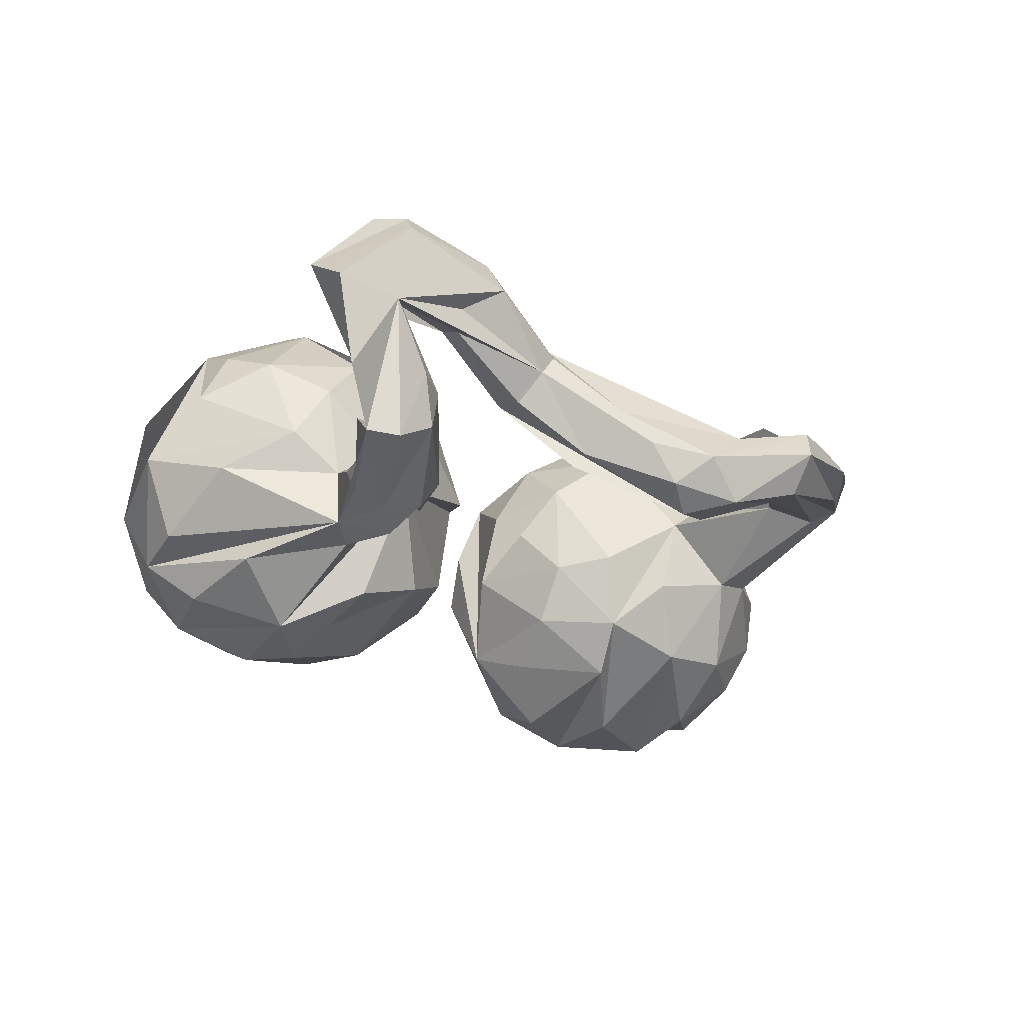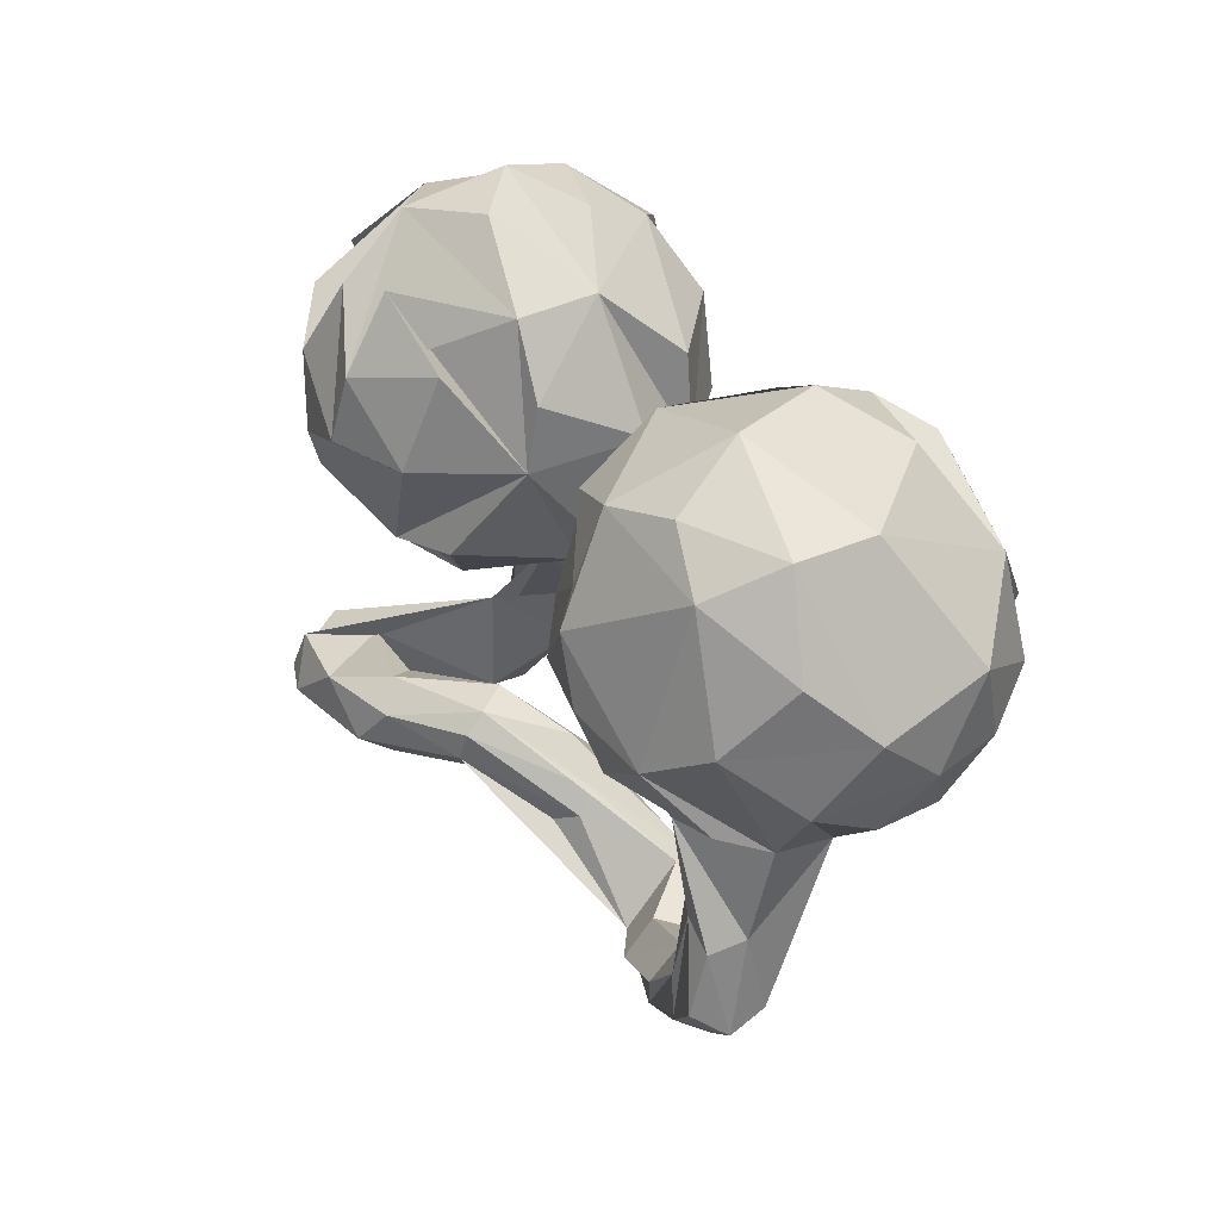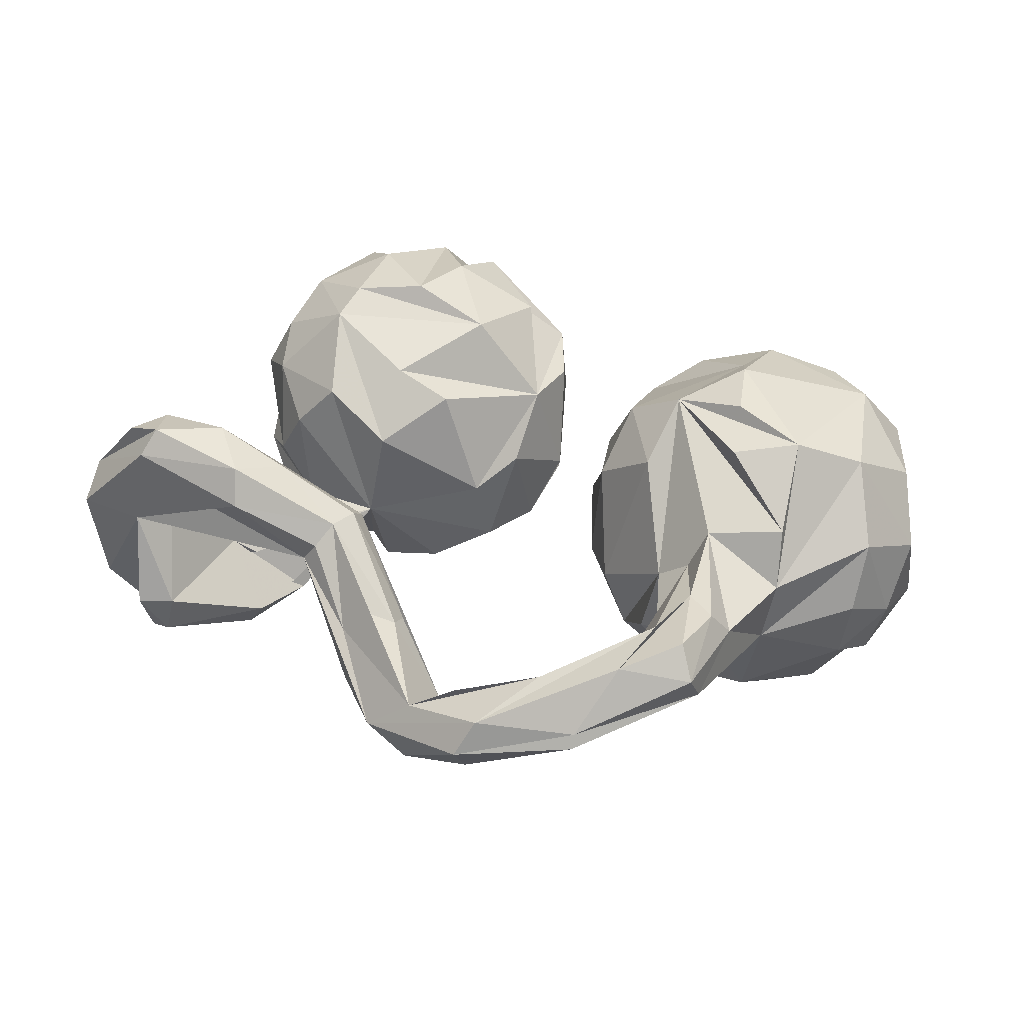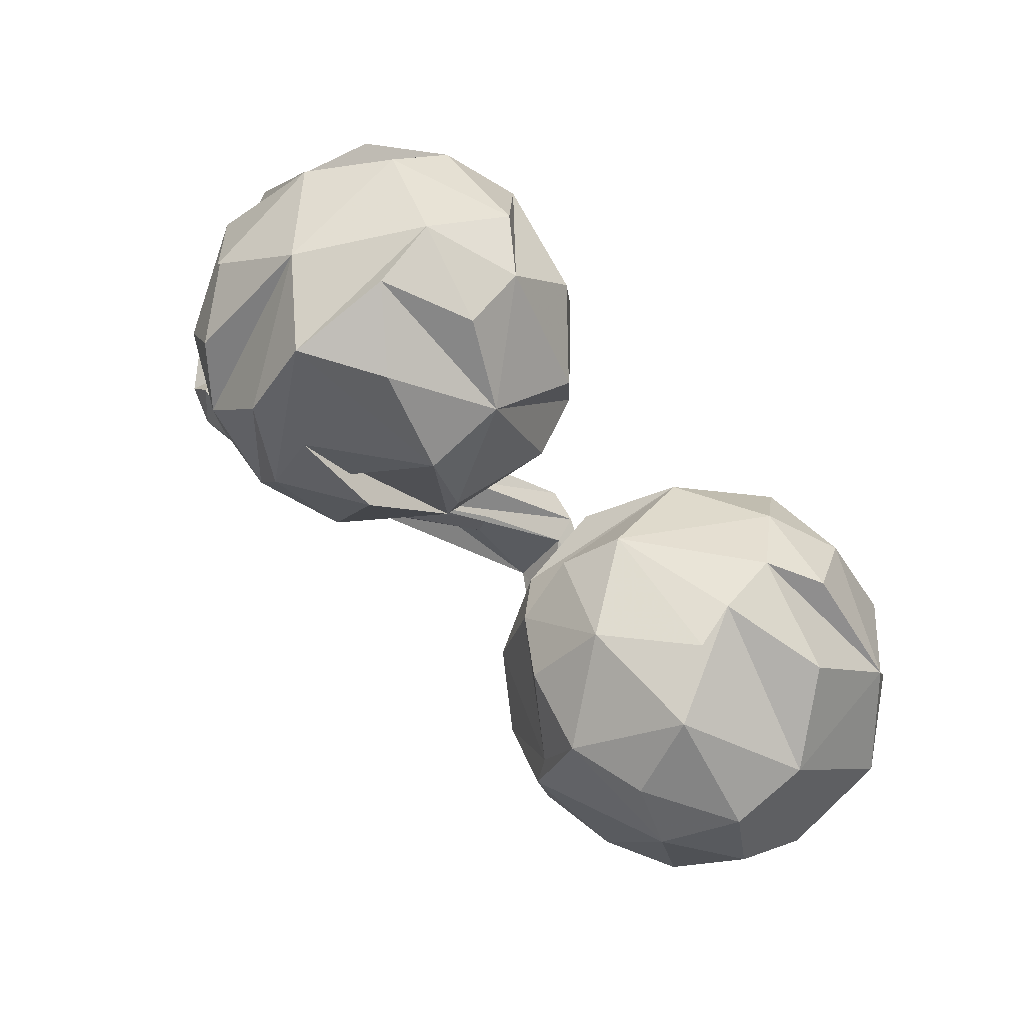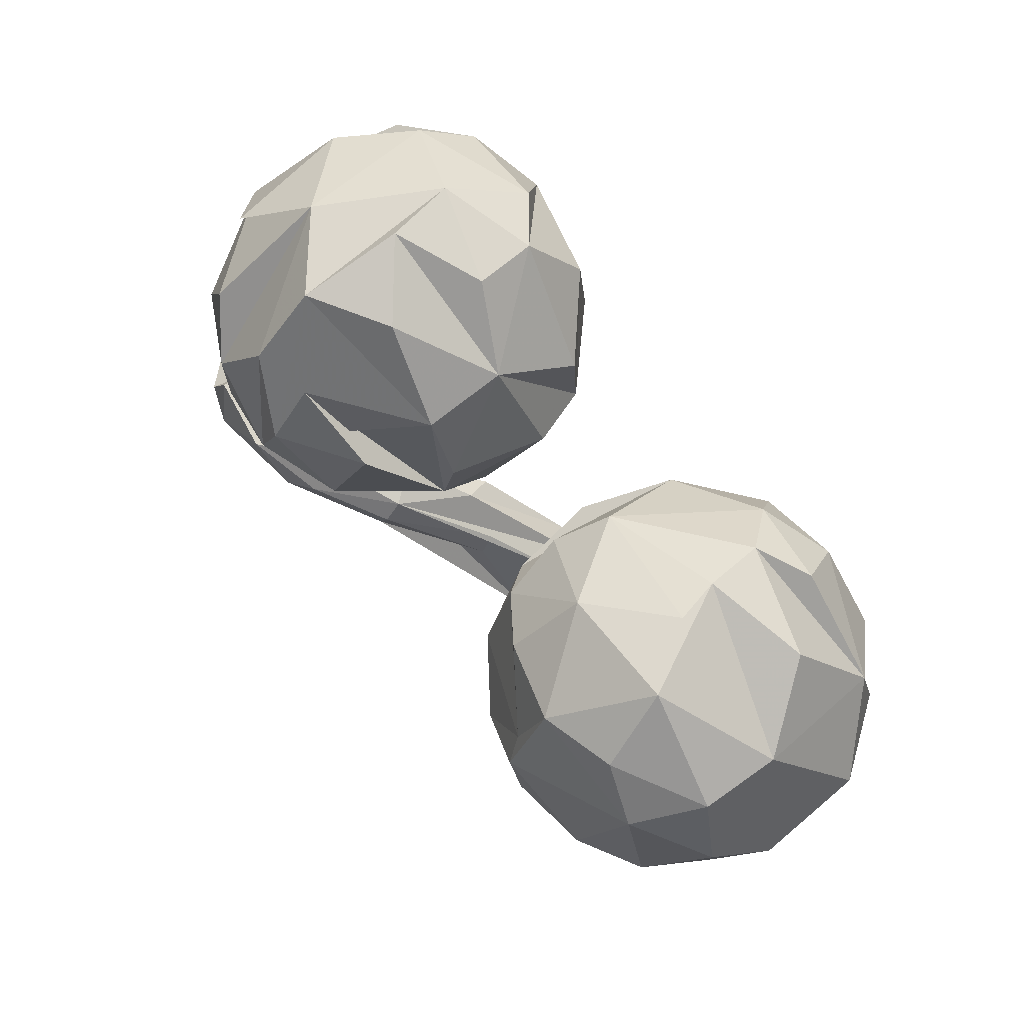
<metadata>
{"format":"obj","ext":"obj","renderer":"f3d","projection":"perspective","resolution":1024,"background":"white","views":[{"elev":-25.9,"azim":-48.2,"up":"+Z"},{"elev":21.2,"azim":59.2,"up":"+Y"},{"elev":37.5,"azim":19.0,"up":"+Z"},{"elev":74.3,"azim":47.1,"up":"+Y"},{"elev":67.3,"azim":52.3,"up":"+Y"}]}
</metadata>
<code>
v 0.8184 0.08477 -0.1134
v 0.7396 0.2811 0.02198
v 0.8183 0.008983 0.05964
v 0.7791 0.09974 0.1674
v 0.7958 -0.06808 -0.0539
v 0.7386 -0.1592 0.004727
v 0.7215 -0.1517 -0.1131
v 0.7117 0.2026 -0.2187
v 0.7008 -0.01316 0.2523
v 0.6422 0.3624 -0.1083
v 0.7612 -0.04649 -0.1772
v 0.749 -0.1127 0.1274
v 0.7318 0.262 0.1552
v 0.7121 0.02962 -0.2644
v 0.669 -0.1236 -0.2182
v 0.6645 0.203 0.2657
v 0.5787 -0.2486 -0.03545
v 0.4665 0.4067 -0.05933
v 0.5832 0.2944 0.2458
v 0.6128 0.08847 -0.3288
v 0.4191 0.1582 0.3106
v 0.5621 -0.07439 -0.3085
v 0.591 -0.1909 0.1836
v 0.5837 -0.06534 0.3023
v 0.5982 -0.2365 0.08079
v 0.559 0.392 0.1307
v 0.5387 -0.197 -0.2161
v 0.5414 0.3357 -0.223
v 0.5449 -0.399 0.08865
v 0.5243 -0.5355 0.04061
v 0.4773 -0.5019 0.01133
v 0.5168 -0.5716 0.09818
v 0.5144 -0.4262 0.1395
v 0.4787 -0.2634 -0.06352
v 0.4883 -0.5357 0.1535
v 0.4047 -0.1759 -0.2311
v 0.4334 0.1018 0.3398
v 0.4509 0.2822 0.2786
v 0.4529 -0.2188 0.1652
v 0.462 -0.3834 0.1406
v 0.4686 -0.1126 0.2897
v 0.43 0.03764 -0.3316
v 0.4867 0.42 0.02185
v 0.4543 -0.01429 0.3296
v 0.4543 0.3774 -0.167
v 0.4154 -0.4428 0.04131
v 0.3898 0.3038 -0.2483
v 0.3511 0.1785 -0.31
v 0.4259 -0.4964 0.1444
v 0.4227 -0.2483 0.09954
v 0.5016 0.2297 -0.3132
v 0.3618 -0.2313 0.04874
v 0.3882 -0.6014 0.1184
v 0.3047 -0.06102 -0.267
v 0.3109 0.2594 0.2365
v 0.2974 -0.1121 0.2246
v 0.3309 -0.6845 0.01193
v 0.3865 -0.4801 0.0779
v 0.323 0.01468 0.2983
v 0.3465 0.3704 0.1293
v 0.3274 -0.2179 -0.1023
v 0.269 -0.5629 -0.03948
v 0.242 -0.6192 0.07191
v 0.2291 -0.1515 -0.04821
v 0.2574 -0.5563 0.02193
v 0.3085 -0.6046 -0.06621
v 0.2276 0.09567 -0.2345
v 0.2141 0.06479 0.2207
v 0.2679 -0.1282 -0.1822
v 0.2189 0.2161 0.1719
v 0.2441 0.326 -0.02331
v 0.2008 0.2633 0.0629
v 0.3197 -0.6632 -0.04783
v 0.1848 -0.04325 0.1266
v 0.2268 0.2289 -0.1823
v 0.1846 0.003287 -0.1649
v 0.1506 -0.7175 0.01559
v 0.1721 -0.05859 -0.06328
v 0.1571 0.1079 0.09841
v 0.1458 0.02645 0.03004
v 0.144 0.1383 -0.05075
v 0.151 -0.6186 -0.1007
v 0.09858 -0.5951 -0.02421
v 0.08926 -0.6579 0.02637
v -0.001762 -0.6631 -0.03475
v 0.1221 -0.6976 -0.1185
v 0.118 -0.7446 -0.05061
v -0.02398 0.1671 0.1351
v 0.01701 0.2064 -0.05814
v -0.037 0.06581 0.03209
v -0.04349 0.4346 -0.004775
v -0.000125 0.2819 0.1286
v -0.02042 0.3215 -0.156
v -0.01815 -0.6585 -0.1748
v 0.01839 -0.5492 -0.119
v 4.5e-05 -0.5608 -0.173
v -0.03454 0.1587 -0.1757
v -0.06853 -0.5724 -0.1895
v -0.04709 0.4113 0.1368
v -0.1556 0.2099 -0.2909
v -0.1258 -0.5996 -0.1547
v -0.09209 0.3241 0.2498
v -0.08951 -0.6642 -0.1064
v -0.09662 -0.02101 -0.001097
v -0.1403 0.3826 -0.2616
v -0.1905 -0.5304 -0.004277
v -0.1759 0.5126 -0.1733
v -0.09962 -0.439 -0.02384
v -0.1702 0.000413 0.1984
v -0.09001 0.04465 -0.1645
v -0.09975 -0.4854 -0.000303
v -0.1486 0.1607 0.2902
v -0.204 -0.001051 -0.2215
v -0.3171 -0.08141 -0.06631
v -0.1755 -0.3678 -0.0292
v -0.1479 -0.5037 0.02456
v -0.2257 -0.4646 -0.0855
v -0.2728 0.007322 0.2435
v -0.1565 0.5448 -0.05714
v -0.2323 -0.3173 0.1113
v -0.2182 0.4361 0.2767
v -0.1788 0.5454 0.1138
v -0.2802 -0.2975 0.05248
v -0.1683 -0.5827 -0.07993
v -0.2821 -0.4373 0.1076
v -0.3102 -0.4338 0.06784
v -0.2918 0.1825 0.3439
v -0.197 -0.4121 -0.08349
v -0.3192 0.5394 0.1927
v -0.2559 -0.405 0.1448
v -0.2331 -0.3553 0.1422
v -0.3186 0.2254 -0.3415
v -0.3191 -0.3806 0.01734
v -0.2837 -0.0783 0.1172
v -0.3235 0.5763 -0.1071
v -0.2718 0.484 -0.2471
v -0.3459 0.3355 -0.325
v -0.2421 0.2984 0.338
v -0.4125 -0.03473 0.187
v -0.298 0.5911 0.0175
v -0.3253 0.01876 -0.2633
v -0.3273 0.4277 0.2968
v -0.4416 -0.454 0.1783
v -0.4165 -0.3021 0.1873
v -0.4139 0.3033 0.3323
v -0.475 -0.3676 0.108
v -0.5588 -0.2561 -0.08505
v -0.4517 0.5409 0.08495
v -0.4182 0.1527 -0.3248
v -0.4189 -0.02525 -0.2048
v -0.4236 0.1605 0.3253
v -0.4214 -0.2223 -0.1995
v -0.5117 -0.2507 -0.1077
v -0.3797 -0.3548 0.2208
v -0.4702 -0.04906 -0.07795
v -0.5079 -0.3133 -0.2462
v -0.4486 -0.1739 -0.2383
v -0.4777 0.509 -0.1644
v -0.4505 -0.4198 0.2427
v -0.5692 0.05632 0.1617
v -0.4919 -0.03817 0.09872
v -0.4823 -0.06842 -0.1933
v -0.521 -0.1276 -0.1201
v -0.5502 -0.008537 -0.004114
v -0.5765 -0.2101 -0.2091
v -0.4748 -0.3239 -0.1964
v -0.4474 0.4321 -0.2617
v -0.5774 0.4729 -0.04738
v -0.5577 -0.2657 -0.2542
v -0.4436 0.0948 0.2954
v -0.5109 -0.4111 0.1246
v -0.5451 0.1186 -0.2336
v -0.4861 0.3918 0.2737
v -0.5663 0.4321 0.168
v -0.5357 0.2795 -0.2684
v -0.5839 0.3735 -0.1866
v -0.5218 -0.3247 0.2617
v -0.6302 0.1073 -0.07401
v -0.6559 -0.3178 0.1023
v -0.4697 -0.3216 0.1299
v -0.5609 0.2621 0.2584
v -0.6122 -0.3239 0.1359
v -0.5836 -0.2457 -0.1364
v -0.6248 0.261 -0.1695
v -0.5905 0.1596 0.2049
v -0.6528 0.3267 0.08831
v -0.6275 -0.4542 -0.1856
v -0.6107 -0.4514 -0.1126
v -0.6851 -0.4201 0.06463
v -0.635 -0.3875 0.2728
v -0.6501 0.1626 0.09254
v -0.6596 -0.2948 0.2423
v -0.6769 -0.4261 -0.2114
v -0.6709 0.2865 -0.01058
v -0.6707 -0.4793 -0.1059
v -0.7021 -0.3659 0.248
v -0.6942 -0.3352 -0.1517
v -0.6573 -0.4199 0.2274
v -0.7101 -0.3764 -0.1953
v -0.8112 -0.4016 0.06571
v -0.7785 -0.4057 -0.1038
v -0.8142 -0.3279 0.1124
f 91 97 93
f 105 93 97
f 107 91 93
f 89 97 91
f 51 8 20
f 22 20 8
f 42 51 20
f 28 8 51
f 79 70 75
f 72 75 70
f 81 79 75
f 68 70 79
f 92 89 91
f 99 92 91
f 88 89 92
f 99 88 92
f 76 81 75
f 74 79 81
f 24 25 9
f 12 9 25
f 16 24 9
f 23 25 24
f 158 135 136
f 107 136 135
f 167 158 136
f 148 135 158
f 71 75 72
f 60 72 70
f 12 3 9
f 4 9 3
f 5 3 12
f 136 107 137
f 105 137 107
f 167 136 137
f 105 107 93
f 119 91 107
f 47 75 71
f 60 71 72
f 45 47 71
f 48 75 47
f 13 4 3
f 16 9 4
f 51 48 47
f 54 75 48
f 5 1 3
f 2 3 1
f 11 1 5
f 47 45 28
f 8 28 45
f 51 47 28
f 14 8 1
f 2 1 8
f 11 14 1
f 22 8 14
f 173 145 148
f 142 148 145
f 186 173 148
f 181 145 173
f 145 127 142
f 138 142 127
f 151 127 145
f 138 129 142
f 148 142 129
f 99 129 138
f 174 186 148
f 168 174 148
f 168 186 174
f 138 102 121
f 88 121 102
f 99 138 121
f 112 102 138
f 99 121 88
f 112 88 102
f 68 21 70
f 55 70 21
f 59 21 68
f 59 37 21
f 38 21 37
f 44 37 59
f 44 24 37
f 16 37 24
f 59 24 44
f 158 168 148
f 122 99 91
f 60 70 55
f 38 55 21
f 38 37 16
f 129 135 148
f 140 122 91
f 119 107 135
f 119 140 91
f 135 140 119
f 43 71 60
f 2 13 3
f 16 4 13
f 18 45 71
f 10 2 8
f 122 129 99
f 140 129 122
f 140 135 129
f 60 55 38
f 19 16 13
f 18 43 60
f 18 71 43
f 26 13 2
f 18 26 2
f 10 45 18
f 10 8 45
f 2 10 18
f 26 60 38
f 19 38 16
f 26 38 19
f 18 60 26
f 13 26 19
f 88 118 109
f 170 109 118
f 185 191 160
f 164 160 191
f 170 185 160
f 181 191 185
f 170 134 109
f 104 109 134
f 139 134 170
f 160 139 170
f 161 139 160
f 27 22 15
f 14 15 22
f 7 27 15
f 36 22 27
f 42 20 36
f 22 36 20
f 69 42 36
f 27 7 17
f 6 17 7
f 34 36 27
f 51 42 54
f 69 54 42
f 76 54 69
f 34 27 17
f 78 76 69
f 67 54 76
f 75 54 67
f 75 67 76
f 31 34 17
f 64 78 69
f 81 76 78
f 100 110 113
f 114 113 110
f 137 100 113
f 97 110 100
f 149 132 141
f 137 141 132
f 114 149 141
f 137 132 149
f 12 25 17
f 29 17 25
f 39 29 25
f 30 17 29
f 74 78 64
f 52 64 69
f 33 29 39
f 40 33 39
f 32 29 33
f 23 39 25
f 39 52 50
f 46 50 52
f 58 50 46
f 34 46 52
f 56 74 64
f 80 78 74
f 172 175 149
f 167 149 175
f 150 172 149
f 176 175 172
f 184 176 162
f 172 162 176
f 178 184 162
f 194 176 184
f 50 40 39
f 49 40 50
f 35 33 40
f 59 39 23
f 59 52 39
f 155 178 162
f 194 184 178
f 109 104 88
f 90 88 104
f 114 104 134
f 139 114 134
f 90 104 114
f 164 194 178
f 181 194 164
f 191 181 164
f 168 194 181
f 164 161 160
f 114 139 161
f 61 36 34
f 61 69 36
f 52 61 34
f 52 69 61
f 31 46 34
f 113 141 137
f 105 100 137
f 110 90 114
f 97 90 110
f 114 150 149
f 162 172 150
f 53 40 49
f 58 49 50
f 155 164 178
f 155 114 161
f 164 155 161
f 30 31 17
f 32 30 29
f 57 30 32
f 86 31 30
f 66 46 31
f 114 141 113
f 157 150 114
f 35 32 33
f 53 32 35
f 53 35 40
f 65 49 58
f 156 157 114
f 162 150 157
f 77 53 49
f 152 114 147
f 153 147 114
f 162 165 163
f 183 163 165
f 155 162 163
f 153 155 163
f 114 155 153
f 82 66 31
f 82 46 66
f 65 58 46
f 152 156 114
f 162 157 156
f 199 165 162
f 57 32 53
f 166 152 147
f 183 147 153
f 123 120 115
f 96 115 120
f 128 123 115
f 144 120 123
f 183 153 163
f 180 144 123
f 146 180 123
f 179 144 180
f 154 120 144
f 131 120 154
f 177 154 144
f 98 115 96
f 95 96 120
f 154 130 131
f 111 131 130
f 159 130 154
f 108 120 131
f 179 177 144
f 159 154 177
f 192 177 179
f 147 192 179
f 190 177 192
f 82 31 86
f 94 82 86
f 62 46 82
f 62 65 46
f 82 65 62
f 169 162 187
f 156 187 162
f 193 169 187
f 199 162 169
f 63 49 65
f 84 63 65
f 77 49 63
f 85 77 63
f 193 199 169
f 98 128 115
f 98 123 128
f 197 183 165
f 131 111 108
f 95 108 111
f 116 111 130
f 95 120 108
f 85 111 116
f 85 116 130
f 123 98 133
f 117 133 98
f 146 123 133
f 182 180 146
f 126 146 133
f 143 125 130
f 106 130 125
f 159 143 130
f 126 125 143
f 198 143 159
f 182 146 189
f 126 189 146
f 179 182 189
f 179 180 182
f 190 159 177
f 147 202 196
f 190 196 202
f 192 147 196
f 200 202 147
f 198 159 190
f 196 190 192
f 86 30 73
f 87 73 30
f 87 86 73
f 57 87 30
f 83 65 82
f 95 83 82
f 84 65 83
f 166 156 152
f 77 57 53
f 87 57 77
f 85 63 84
f 85 84 83
f 85 95 111
f 94 98 96
f 187 156 166
f 188 166 147
f 101 124 126
f 103 126 124
f 117 101 126
f 103 124 101
f 199 197 165
f 147 183 197
f 133 117 126
f 85 130 106
f 126 106 125
f 103 106 126
f 199 147 197
f 171 126 143
f 171 189 126
f 143 189 171
f 188 147 179
f 189 143 198
f 200 189 198
f 198 202 200
f 202 198 190
f 96 95 82
f 85 83 95
f 94 96 82
f 103 87 77
f 117 98 101
f 94 101 98
f 195 193 187
f 103 85 106
f 188 187 166
f 189 199 193
f 189 188 179
f 201 147 199
f 189 195 188
f 187 188 195
f 200 201 189
f 199 189 201
f 147 201 200
f 94 86 87
f 103 94 87
f 103 101 94
f 85 103 77
f 189 193 195
f 14 7 15
f 181 185 170
f 52 56 64
f 68 74 56
f 59 56 52
f 68 56 59
f 167 175 176
f 89 90 97
f 81 80 74
f 81 78 80
f 137 149 167
f 105 97 100
f 6 12 17
f 5 6 7
f 51 54 48
f 11 7 14
f 5 7 11
f 170 151 181
f 145 181 151
f 112 151 170
f 127 151 112
f 118 112 170
f 138 127 112
f 186 168 181
f 167 194 168
f 118 88 112
f 173 186 181
f 167 176 194
f 158 167 168
f 79 74 68
f 89 88 90
f 41 59 23
f 23 24 41
f 59 41 24
f 5 12 6

</code>
